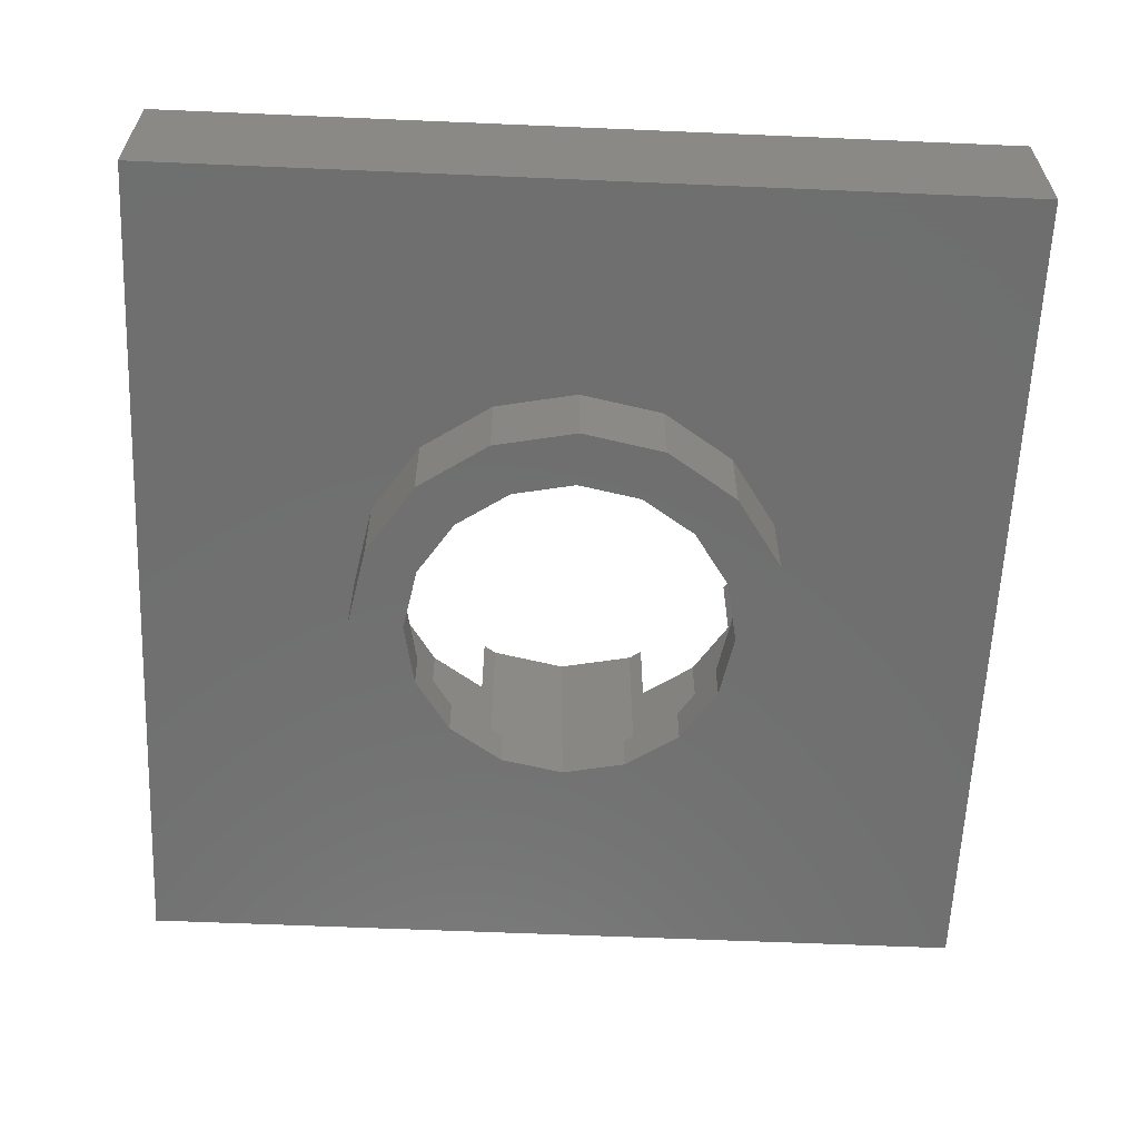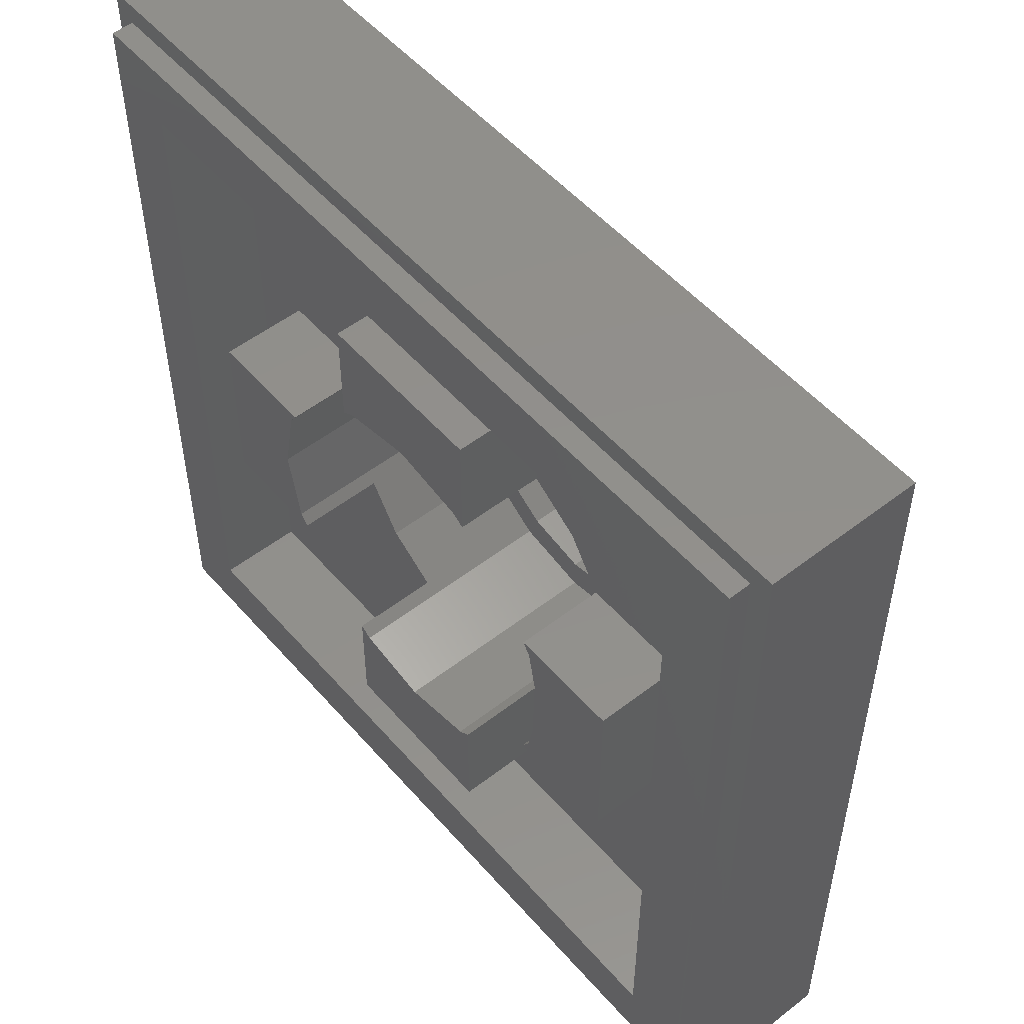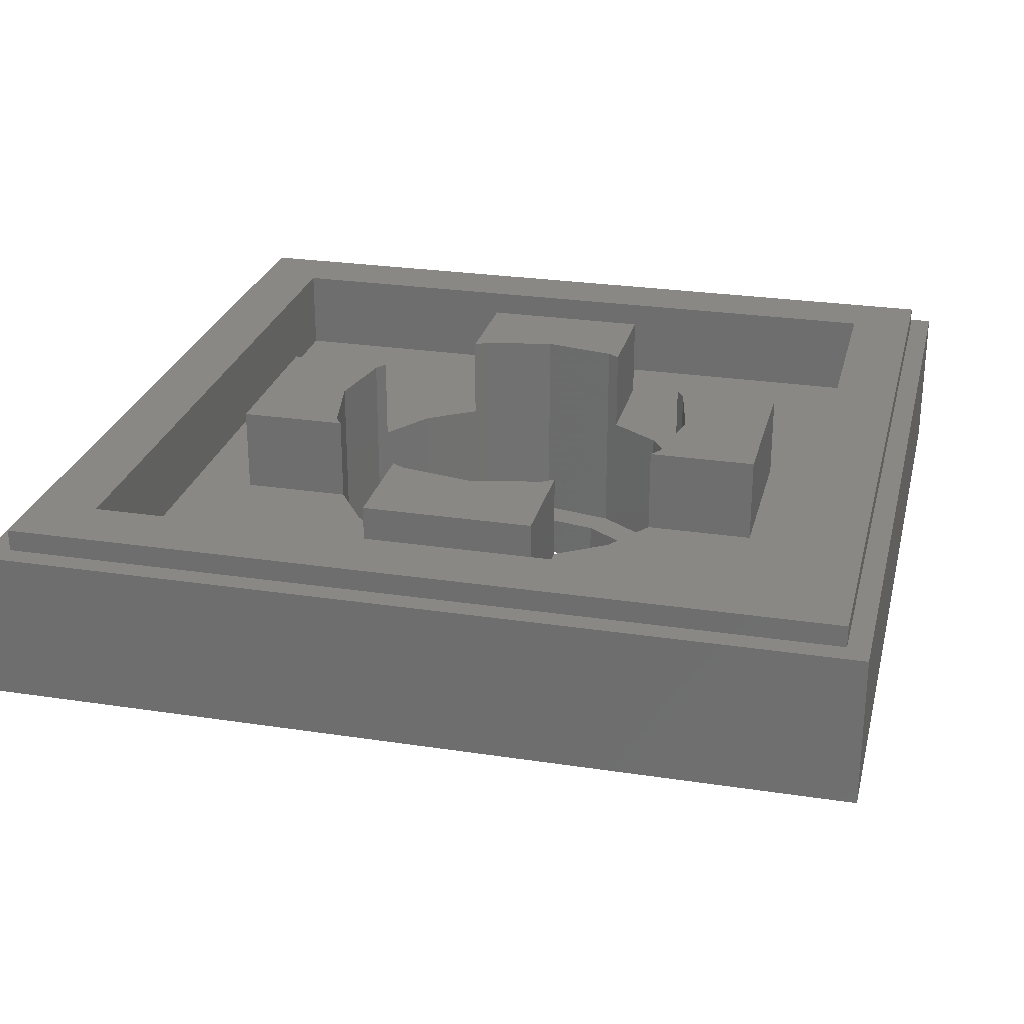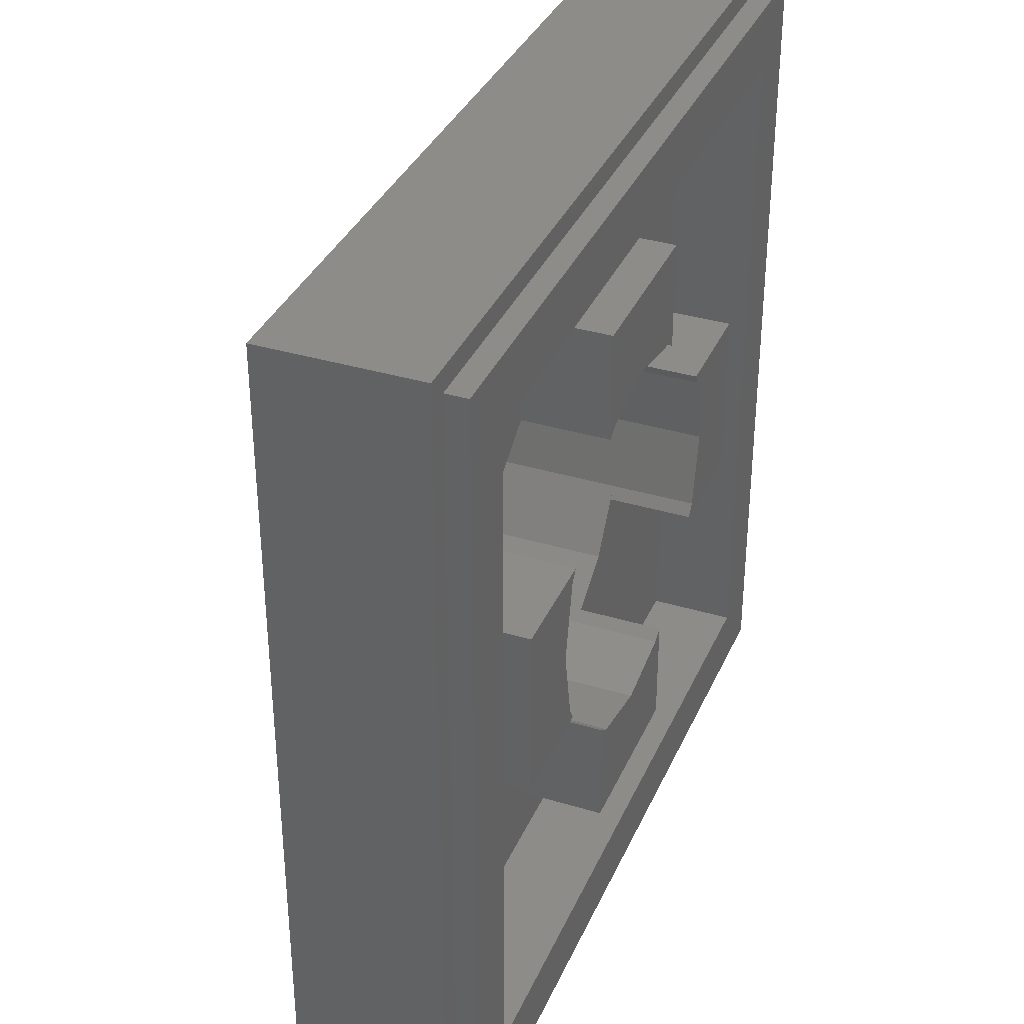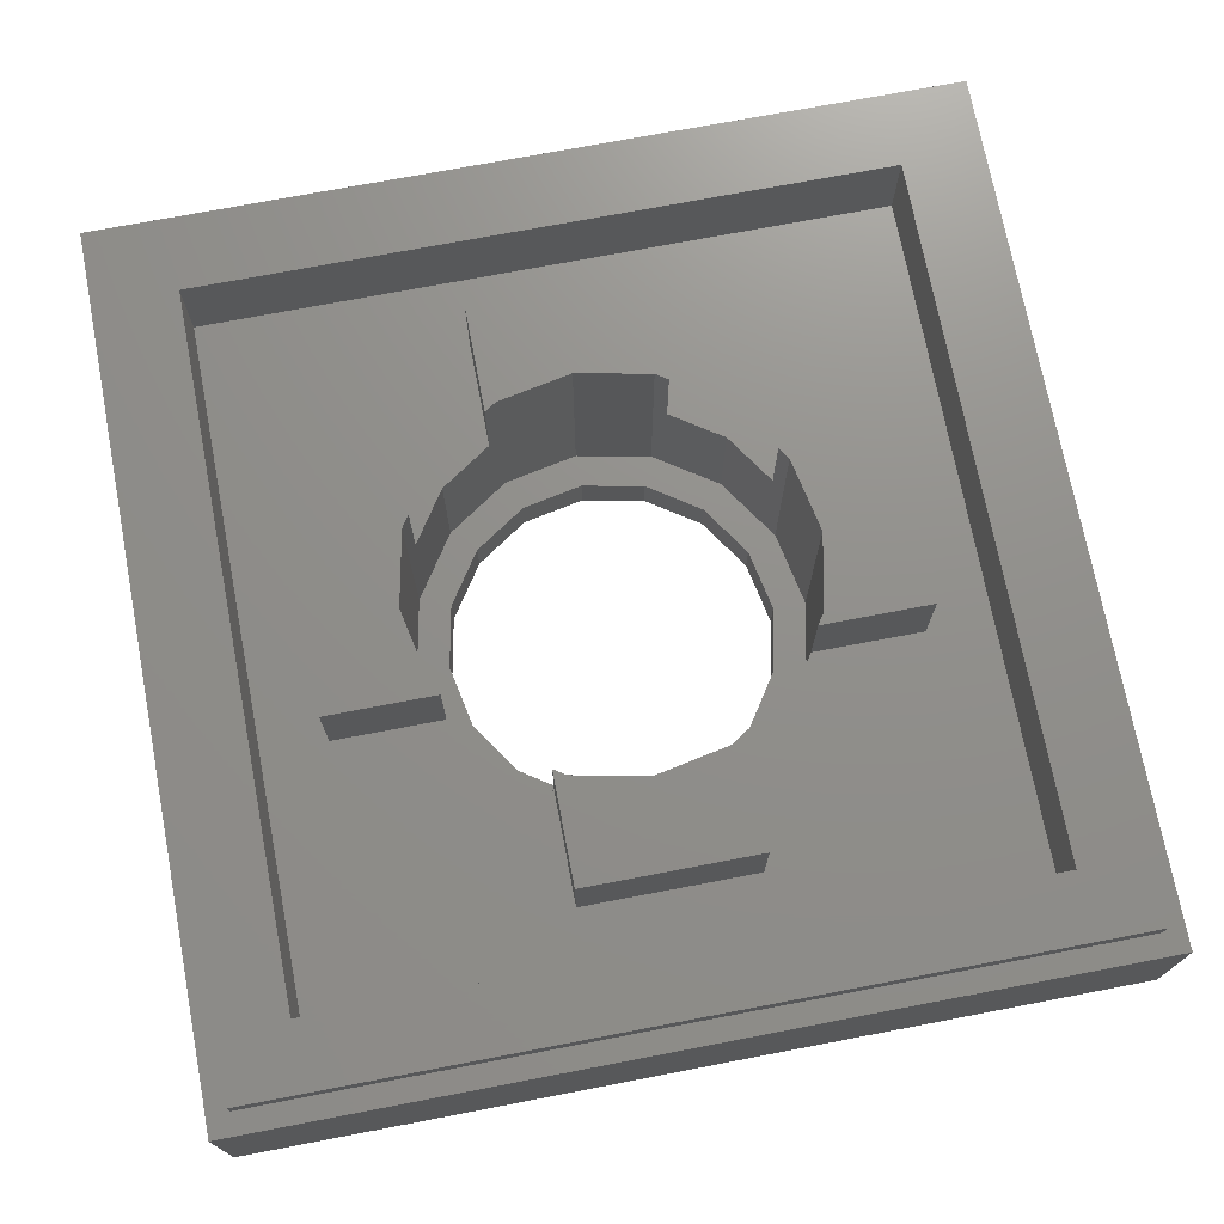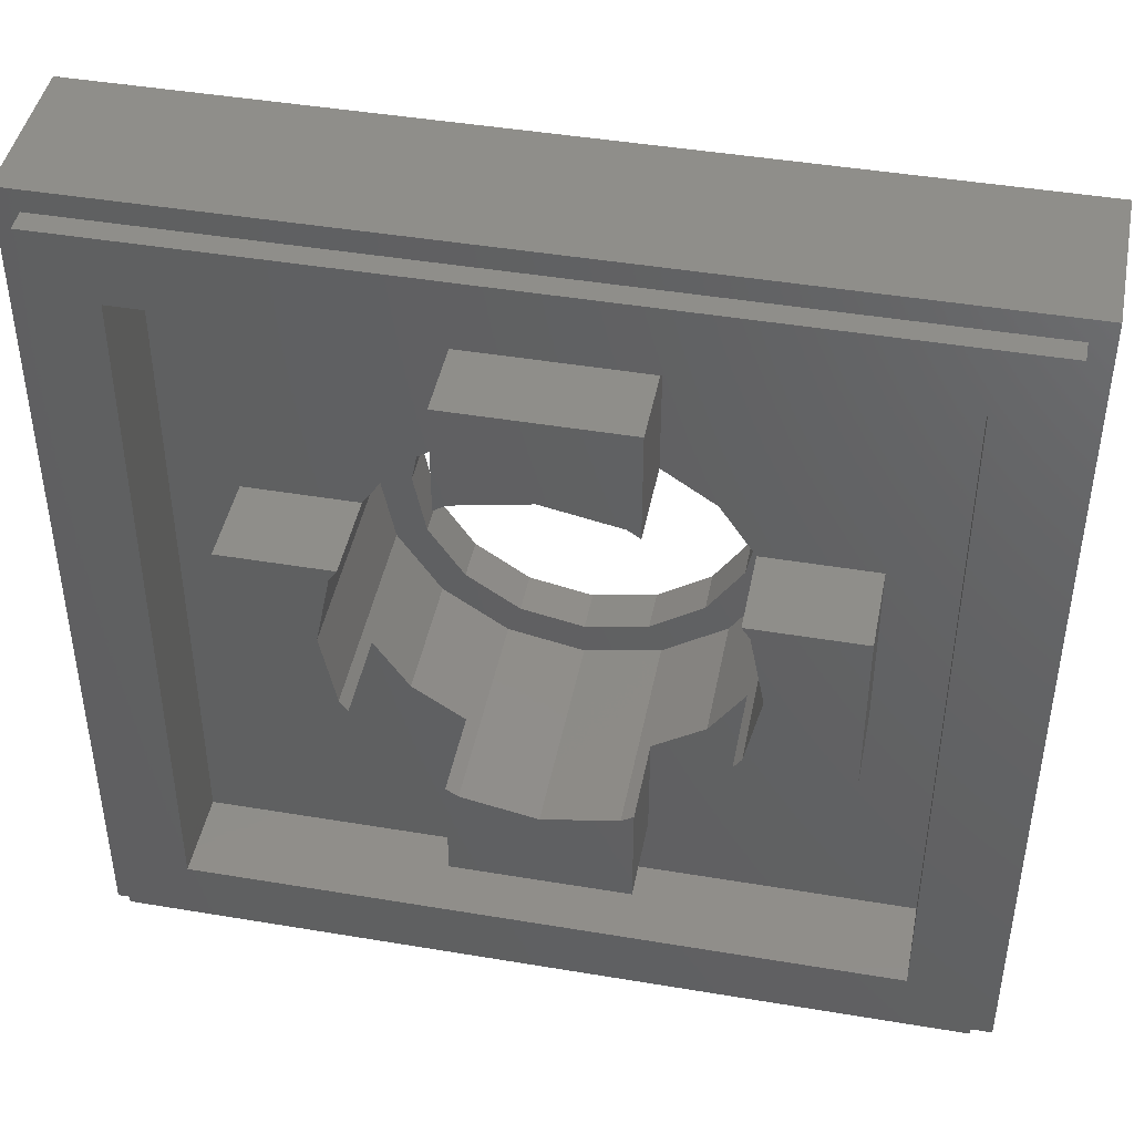
<metadata>
{"format":"stl","ext":"stl","renderer":"f3d","projection":"perspective","resolution":1024,"background":"white","views":[{"elev":-61.2,"azim":87.5,"up":"+Y"},{"elev":52.4,"azim":-129.8,"up":"+Z"},{"elev":26.3,"azim":-76.5,"up":"+Y"},{"elev":35.6,"azim":111.7,"up":"+Z"},{"elev":72.8,"azim":169.2,"up":"+Y"},{"elev":44.3,"azim":-168.9,"up":"+Z"}]}
</metadata>
<code>
# stl→obj: 206 verts, 388 faces
v 0.3326 0.32 -0.1378
v 0.36 0.32 0
v 0.52 0.32 -0.16
v 0.3177 0.32 -0.16
v 0.3326 0.32 0.1378
v 0.3177 0.32 0.16
v 0.52 0.32 0.16
v -0.1378 0.32 -0.3326
v 0 0.32 -0.36
v -0.16 0.32 -0.52
v -0.16 0.32 -0.3177
v 0.1378 0.32 -0.3326
v 0.16 0.32 -0.3177
v 0.16 0.32 -0.52
v -0.3326 0.32 0.1378
v -0.36 0.32 0
v -0.52 0.32 0.16
v -0.3177 0.32 0.16
v -0.3326 0.32 -0.1378
v -0.3177 0.32 -0.16
v -0.52 0.32 -0.16
v 0.1378 0.32 0.3326
v 0 0.32 0.36
v 0.16 0.32 0.52
v 0.16 0.32 0.3177
v -0.1378 0.32 0.3326
v -0.16 0.32 0.3177
v -0.16 0.32 0.52
v 0.4 0 0.4
v -0 0 0.4
v 0.1531 0 0.3696
v 0.2828 0 0.2828
v 0.3696 0 0.1531
v 0.4 0 0
v -0.4 0 0.4
v -0.4 0 -0
v -0.3696 0 0.1531
v -0.2828 0 0.2828
v -0.1531 0 0.3696
v -0.4 0 -0.4
v 0 0 -0.4
v -0.1531 0 -0.3696
v -0.2828 0 -0.2828
v -0.3696 0 -0.1531
v 0.4 0 -0.4
v 0.3696 0 -0.1531
v 0.2828 0 -0.2828
v 0.1531 0 -0.3696
v 0.8 0 -0.8
v 0.8 0.28 -0.8
v 0.8 0.28 0.8
v 0.8 0 0.8
v -0.8 0 -0.8
v -0.8 0.28 -0.8
v -0.8 0 0.8
v -0.8 0.28 0.8
v -0.64 0.16 0.64
v -0.64 0.32 0.64
v 0.64 0.32 0.64
v 0.64 0.16 0.64
v -0.64 0.16 -0.64
v -0.64 0.32 -0.64
v 0.64 0.16 -0.64
v 0.64 0.32 -0.64
v 0.76 0.32 0.76
v -0.76 0.32 0.76
v -0.76 0.32 -0.76
v 0.76 0.32 -0.76
v 0.76 0.28 0.76
v -0.76 0.28 0.76
v -0.76 0.28 -0.76
v 0.76 0.28 -0.76
v 0.3177 0.16 0.16
v 0.2546 0.16 0.2546
v 0.52 0.16 0.16
v 0.16 0.16 0.52
v 0.16 0.16 0.3177
v 0.52 0.16 -0.16
v 0.16 0.16 -0.3177
v 0.2546 0.16 -0.2546
v 0.16 0.16 -0.52
v 0.3177 0.16 -0.16
v -0.16 0.16 -0.52
v -0.3177 0.16 -0.16
v -0.2546 0.16 -0.2546
v -0.52 0.16 -0.16
v -0.16 0.16 -0.3177
v -0.52 0.16 0.16
v -0.16 0.16 0.3177
v -0.2546 0.16 0.2546
v -0.16 0.16 0.52
v -0.3177 0.16 0.16
v 0.3326 0.16 -0.1378
v 0.36 0.16 -0
v 0.36 0.32 -0
v 0.3326 0.16 0.1378
v -0.1378 0.16 -0.3326
v -0 0.16 -0.36
v -0 0.32 -0.36
v 0.1378 0.16 -0.3326
v -0.3326 0.16 0.1378
v -0.36 0.16 0
v -0.3326 0.16 -0.1378
v 0.1378 0.16 0.3326
v 0 0.16 0.36
v -0.1378 0.16 0.3326
v 0.36 -0.08 0
v 0.36 0.16 0
v 0.3326 -0.08 -0.1378
v 0.2546 -0.08 -0.2546
v 0.1378 -0.08 -0.3326
v 0 0.16 -0.36
v 0 -0.08 -0.36
v -0.1378 -0.08 -0.3326
v -0.2546 -0.08 -0.2546
v -0.3326 -0.08 -0.1378
v -0.36 0.16 -0
v -0.36 -0.08 -0
v -0.3326 -0.08 0.1378
v -0.2546 -0.08 0.2546
v -0.1378 -0.08 0.3326
v -0 0.16 0.36
v -0 -0.08 0.36
v 0.1378 -0.08 0.3326
v 0.2546 -0.08 0.2546
v 0.3326 -0.08 0.1378
v 0.32 -0.08 0
v 0.2956 -0.08 -0.1225
v 0.2263 -0.08 -0.2263
v 0.1225 -0.08 -0.2956
v 0 -0.08 -0.32
v -0.1225 -0.08 -0.2956
v -0.2263 -0.08 -0.2263
v -0.2956 -0.08 -0.1225
v -0.32 -0.08 -0
v -0.2956 -0.08 0.1225
v -0.2263 -0.08 0.2263
v -0.1225 -0.08 0.2956
v -0 -0.08 0.32
v 0.1225 -0.08 0.2956
v 0.2263 -0.08 0.2263
v 0.2956 -0.08 0.1225
v 0.3 -0.08 0
v 0.2772 -0.08 -0.1148
v 0.2121 -0.08 -0.2121
v 0.1148 -0.08 -0.2772
v 0 -0.08 -0.3
v -0.1148 -0.08 -0.2772
v -0.2121 -0.08 -0.2121
v -0.2772 -0.08 -0.1148
v -0.3 -0.08 -0
v -0.2772 -0.08 0.1148
v -0.2121 -0.08 0.2121
v -0.1148 -0.08 0.2772
v -0 -0.08 0.3
v 0.1148 -0.08 0.2772
v 0.2121 -0.08 0.2121
v 0.2772 -0.08 0.1148
v 0.3 -0.16 0
v 0.2772 -0.16 -0.1148
v 0.2121 -0.16 -0.2121
v 0.1148 -0.16 -0.2772
v 0 -0.16 -0.3
v -0.1148 -0.16 -0.2772
v -0.2121 -0.16 -0.2121
v -0.2772 -0.16 -0.1148
v -0.3 -0.16 -0
v -0.2772 -0.16 0.1148
v -0.2121 -0.16 0.2121
v -0.1148 -0.16 0.2772
v -0 -0.16 0.3
v 0.1148 -0.16 0.2772
v 0.2121 -0.16 0.2121
v 0.2772 -0.16 0.1148
v 0.32 -0.16 0
v 0.2956 -0.16 0.1225
v 0.2263 -0.16 0.2263
v 0.1225 -0.16 0.2956
v -0 -0.16 0.32
v -0.1225 -0.16 0.2956
v -0.2263 -0.16 0.2263
v -0.2956 -0.16 0.1225
v -0.32 -0.16 -0
v -0.2956 -0.16 -0.1225
v -0.2263 -0.16 -0.2263
v -0.1225 -0.16 -0.2956
v 0 -0.16 -0.32
v 0.1225 -0.16 -0.2956
v 0.2263 -0.16 -0.2263
v 0.2956 -0.16 -0.1225
v 0.4 -0.16 0
v 0.3696 -0.16 0.1531
v 0.2828 -0.16 0.2828
v 0.1531 -0.16 0.3696
v -0 -0.16 0.4
v -0.1531 -0.16 0.3696
v -0.2828 -0.16 0.2828
v -0.3696 -0.16 0.1531
v -0.4 -0.16 -0
v -0.3696 -0.16 -0.1531
v -0.2828 -0.16 -0.2828
v -0.1531 -0.16 -0.3696
v 0 -0.16 -0.4
v 0.1531 -0.16 -0.3696
v 0.2828 -0.16 -0.2828
v 0.3696 -0.16 -0.1531
f 1 2 3
f 4 1 3
f 5 6 7
f 8 9 10
f 11 8 10
f 12 13 14
f 15 16 17
f 18 15 17
f 19 20 21
f 22 23 24
f 25 22 24
f 26 27 28
f 29 30 31
f 29 31 32
f 29 32 33
f 29 33 34
f 35 36 37
f 35 37 38
f 35 38 39
f 35 39 30
f 40 41 42
f 40 42 43
f 40 43 44
f 40 44 36
f 45 34 46
f 45 46 47
f 45 47 48
f 45 48 41
f 49 50 51
f 49 51 52
f 53 54 50
f 53 50 49
f 55 56 54
f 55 54 53
f 52 51 56
f 52 56 55
f 57 58 59
f 57 59 60
f 61 62 58
f 61 58 57
f 63 64 62
f 63 62 61
f 60 59 64
f 60 64 63
f 65 59 58
f 65 58 66
f 66 58 62
f 66 62 67
f 67 62 64
f 67 64 68
f 68 64 59
f 68 59 65
f 51 69 70
f 51 70 56
f 56 70 71
f 56 71 54
f 54 71 72
f 54 72 50
f 50 72 69
f 50 69 51
f 73 74 60
f 73 60 75
f 76 60 74
f 76 74 77
f 78 75 60
f 78 60 63
f 2 5 7
f 2 7 3
f 79 80 63
f 79 63 81
f 78 63 80
f 78 80 82
f 83 81 63
f 83 63 61
f 9 12 14
f 9 14 10
f 84 85 61
f 84 61 86
f 83 61 85
f 83 85 87
f 88 86 61
f 88 61 57
f 16 19 21
f 16 21 17
f 89 90 57
f 89 57 91
f 88 57 90
f 88 90 92
f 76 91 57
f 76 57 60
f 23 26 28
f 23 28 24
f 45 49 52
f 45 52 29
f 49 45 40
f 49 40 53
f 53 40 35
f 53 35 55
f 52 55 35
f 52 35 29
f 72 68 65
f 72 65 69
f 71 67 68
f 71 68 72
f 70 66 67
f 70 67 71
f 69 65 66
f 69 66 70
f 1 93 94
f 1 94 95
f 95 94 96
f 95 96 5
f 3 7 75
f 3 75 78
f 7 6 73
f 7 73 75
f 78 82 4
f 78 4 3
f 96 73 6
f 96 6 5
f 1 4 82
f 1 82 93
f 8 97 98
f 8 98 99
f 99 98 100
f 99 100 12
f 10 14 81
f 10 81 83
f 14 13 79
f 14 79 81
f 83 87 11
f 83 11 10
f 100 79 13
f 100 13 12
f 8 11 87
f 8 87 97
f 15 101 102
f 15 102 16
f 16 102 103
f 16 103 19
f 17 21 86
f 17 86 88
f 21 20 84
f 21 84 86
f 88 92 18
f 88 18 17
f 103 84 20
f 103 20 19
f 15 18 92
f 15 92 101
f 22 104 105
f 22 105 23
f 23 105 106
f 23 106 26
f 24 28 91
f 24 91 76
f 28 27 89
f 28 89 91
f 76 77 25
f 76 25 24
f 106 89 27
f 106 27 26
f 22 25 77
f 22 77 104
f 107 108 93
f 107 93 109
f 109 93 80
f 109 80 110
f 110 80 100
f 110 100 111
f 111 100 112
f 111 112 113
f 113 112 97
f 113 97 114
f 114 97 85
f 114 85 115
f 115 85 103
f 115 103 116
f 116 103 117
f 116 117 118
f 118 117 101
f 118 101 119
f 119 101 90
f 119 90 120
f 120 90 106
f 120 106 121
f 121 106 122
f 121 122 123
f 123 122 104
f 123 104 124
f 124 104 74
f 124 74 125
f 125 74 96
f 125 96 126
f 126 96 108
f 126 108 107
f 127 107 109
f 127 109 128
f 128 109 110
f 128 110 129
f 129 110 111
f 129 111 130
f 130 111 113
f 130 113 131
f 131 113 114
f 131 114 132
f 132 114 115
f 132 115 133
f 133 115 116
f 133 116 134
f 134 116 118
f 134 118 135
f 135 118 119
f 135 119 136
f 136 119 120
f 136 120 137
f 137 120 121
f 137 121 138
f 138 121 123
f 138 123 139
f 139 123 124
f 139 124 140
f 140 124 125
f 140 125 141
f 141 125 126
f 141 126 142
f 142 126 107
f 142 107 127
f 143 127 128
f 143 128 144
f 144 128 129
f 144 129 145
f 145 129 130
f 145 130 146
f 146 130 131
f 146 131 147
f 147 131 132
f 147 132 148
f 148 132 133
f 148 133 149
f 149 133 134
f 149 134 150
f 150 134 135
f 150 135 151
f 151 135 136
f 151 136 152
f 152 136 137
f 152 137 153
f 153 137 138
f 153 138 154
f 154 138 139
f 154 139 155
f 155 139 140
f 155 140 156
f 156 140 141
f 156 141 157
f 157 141 142
f 157 142 158
f 158 142 127
f 158 127 143
f 159 143 144
f 159 144 160
f 160 144 145
f 160 145 161
f 161 145 146
f 161 146 162
f 162 146 147
f 162 147 163
f 163 147 148
f 163 148 164
f 164 148 149
f 164 149 165
f 165 149 150
f 165 150 166
f 166 150 151
f 166 151 167
f 167 151 152
f 167 152 168
f 168 152 153
f 168 153 169
f 169 153 154
f 169 154 170
f 170 154 155
f 170 155 171
f 171 155 156
f 171 156 172
f 172 156 157
f 172 157 173
f 173 157 158
f 173 158 174
f 174 158 143
f 174 143 159
f 159 175 176
f 159 176 174
f 174 176 177
f 174 177 173
f 173 177 178
f 173 178 172
f 172 178 179
f 172 179 171
f 171 179 180
f 171 180 170
f 170 180 181
f 170 181 169
f 169 181 182
f 169 182 168
f 168 182 183
f 168 183 167
f 167 183 184
f 167 184 166
f 166 184 185
f 166 185 165
f 165 185 186
f 165 186 164
f 164 186 187
f 164 187 163
f 163 187 188
f 163 188 162
f 162 188 189
f 162 189 161
f 161 189 190
f 161 190 160
f 160 190 175
f 160 175 159
f 175 191 192
f 175 192 176
f 176 192 193
f 176 193 177
f 177 193 194
f 177 194 178
f 178 194 195
f 178 195 179
f 179 195 196
f 179 196 180
f 180 196 197
f 180 197 181
f 181 197 198
f 181 198 182
f 182 198 199
f 182 199 183
f 183 199 200
f 183 200 184
f 184 200 201
f 184 201 185
f 185 201 202
f 185 202 186
f 186 202 203
f 186 203 187
f 187 203 204
f 187 204 188
f 188 204 205
f 188 205 189
f 189 205 206
f 189 206 190
f 190 206 191
f 190 191 175
f 191 34 33
f 191 33 192
f 192 33 32
f 192 32 193
f 193 32 31
f 193 31 194
f 194 31 30
f 194 30 195
f 195 30 39
f 195 39 196
f 196 39 38
f 196 38 197
f 197 38 37
f 197 37 198
f 198 37 36
f 198 36 199
f 199 36 44
f 199 44 200
f 200 44 43
f 200 43 201
f 201 43 42
f 201 42 202
f 202 42 41
f 202 41 203
f 203 41 48
f 203 48 204
f 204 48 47
f 204 47 205
f 205 47 46
f 205 46 206
f 206 46 34
f 206 34 191

</code>
